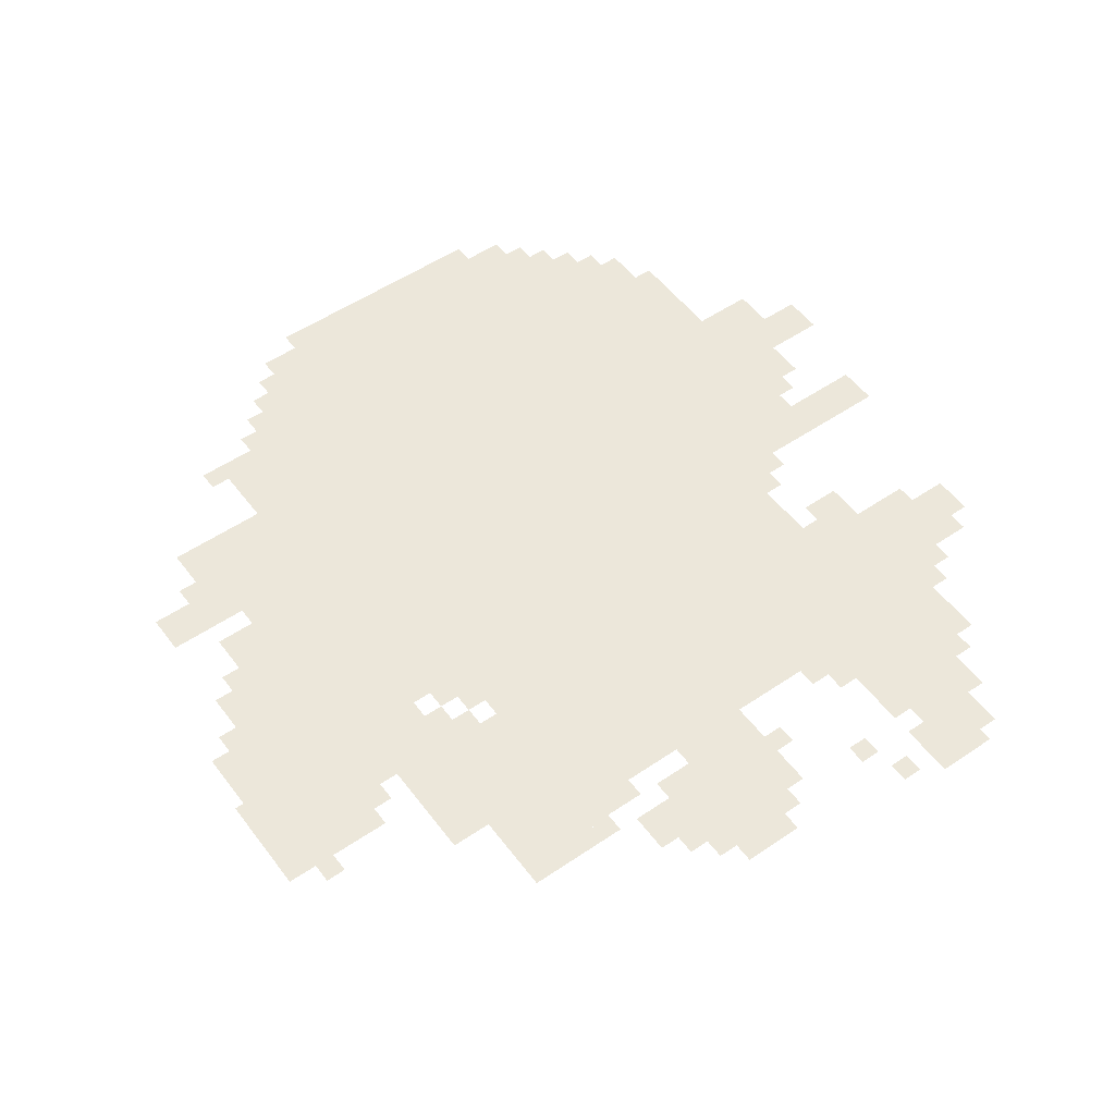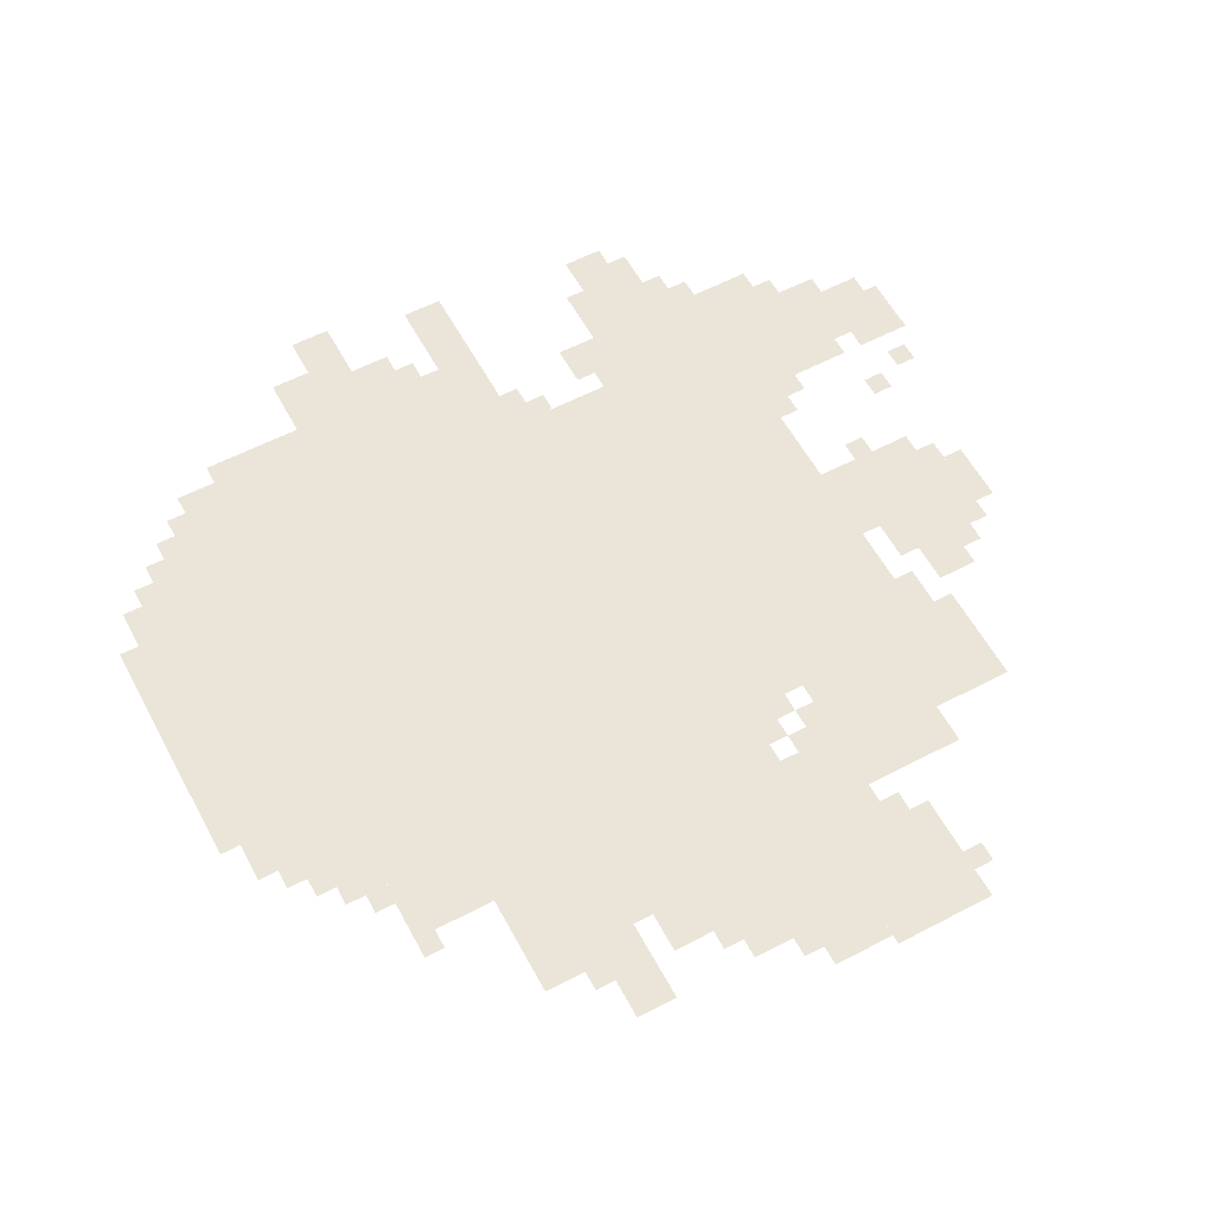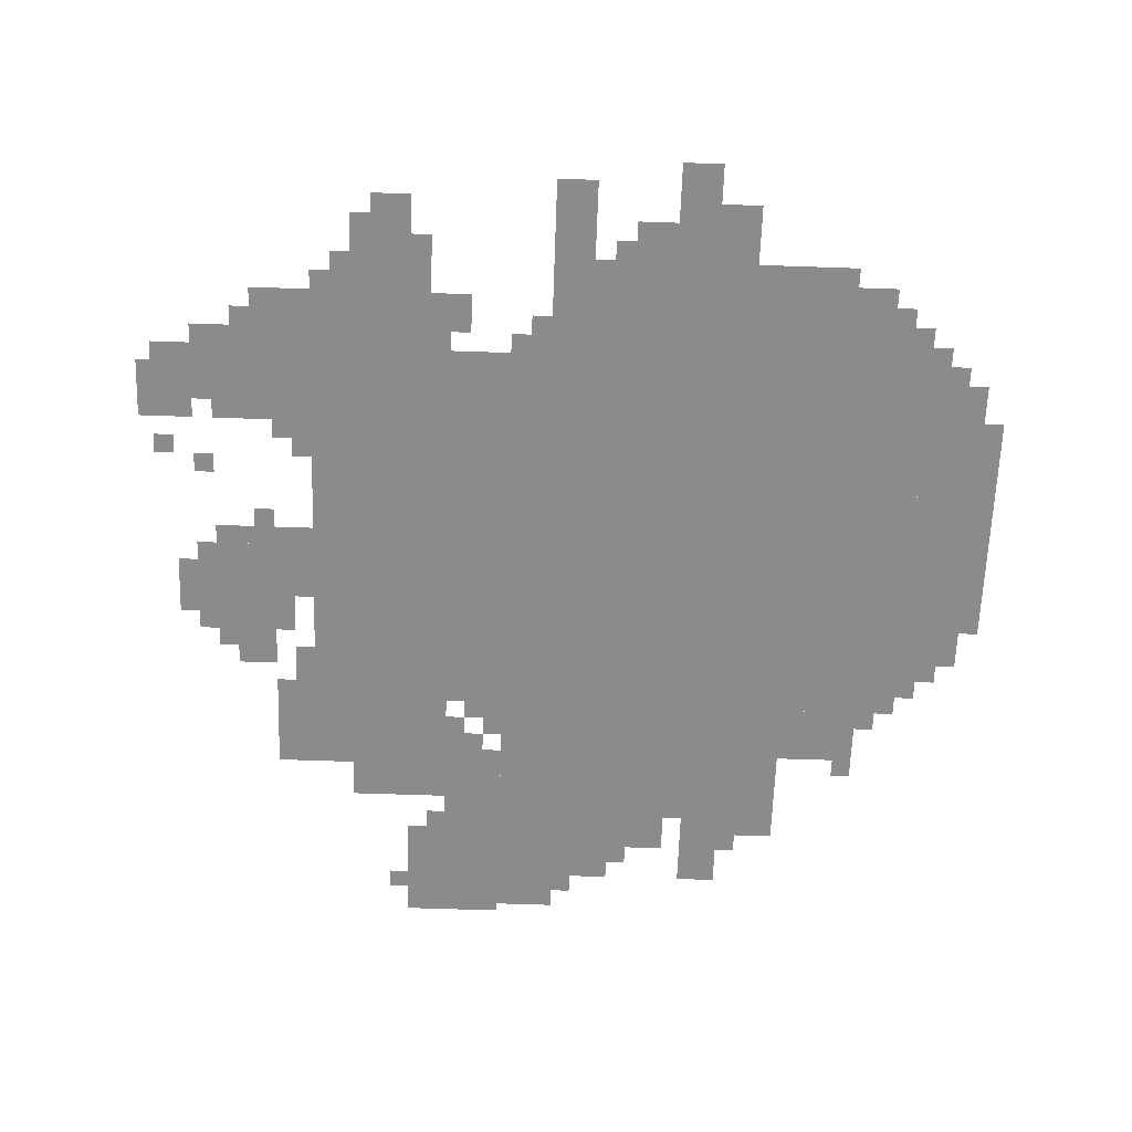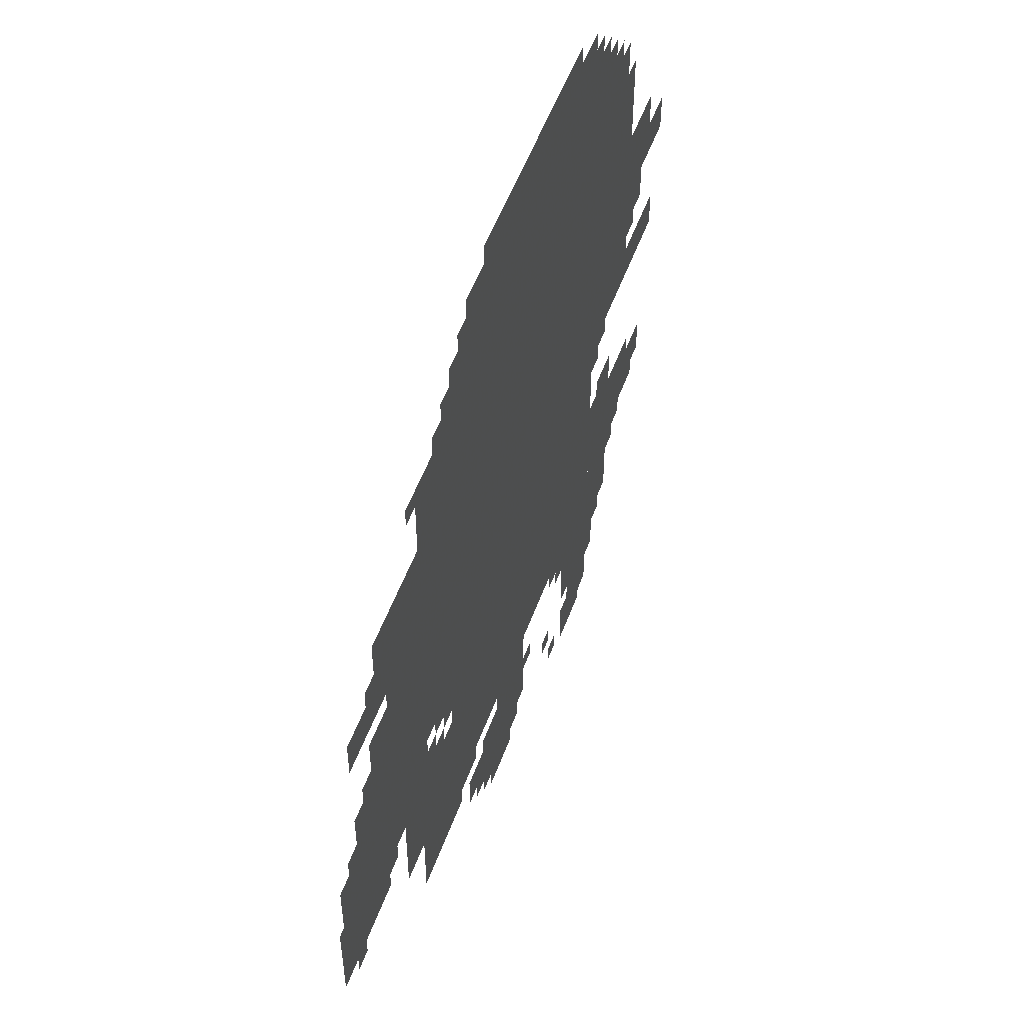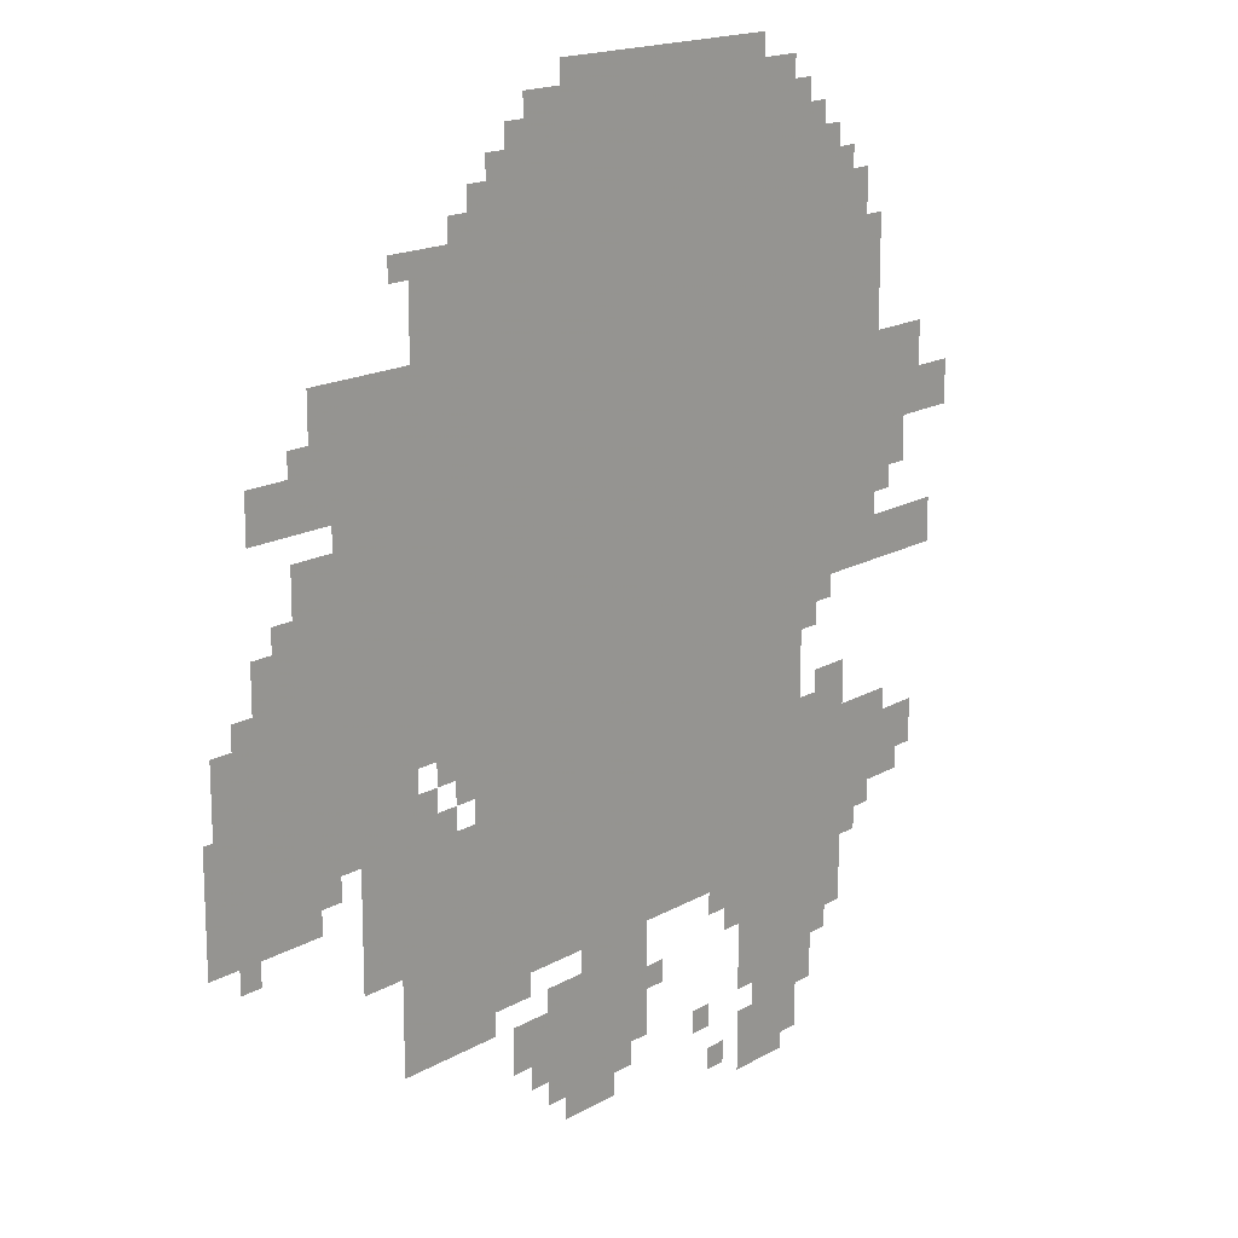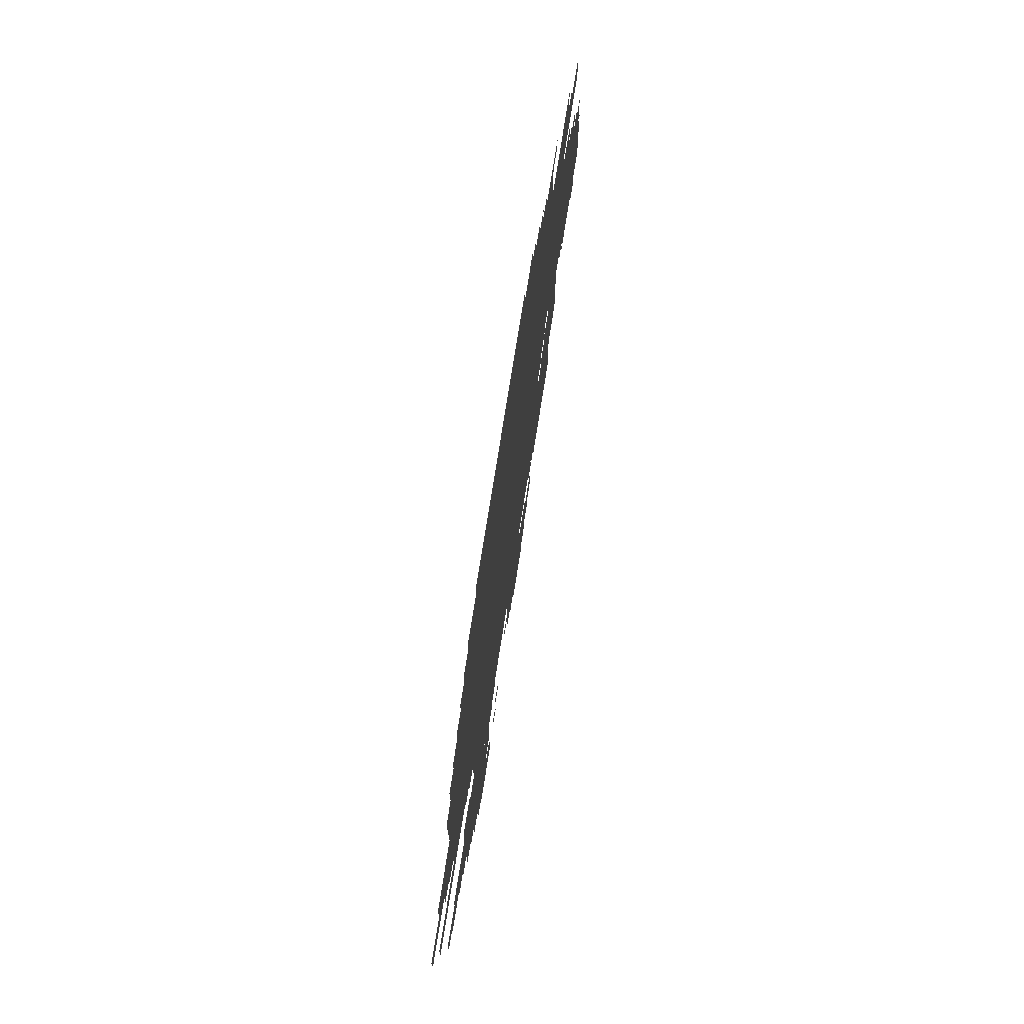
<metadata>
{"format":"obj","ext":"obj","renderer":"f3d","projection":"perspective","resolution":1024,"background":"white","views":[{"elev":52.9,"azim":-36.1,"up":"+Z"},{"elev":58.8,"azim":-118.3,"up":"+Z"},{"elev":-63.7,"azim":88.0,"up":"+Z"},{"elev":53.9,"azim":-70.0,"up":"+Y"},{"elev":16.7,"azim":-49.4,"up":"+Y"},{"elev":75.5,"azim":99.0,"up":"+Y"}]}
</metadata>
<code>
g quejie_3-mesh
v -320 759 0
v -320 1271 0
v -960 1271 0
v -960 759 0
v -320 279 0
v -320 759 0
v -960 759 0
v -960 279 0
v -960 599 0
v -960 887 0
v -1248 887 0
v -1248 599 0
v -960 887 0
v -960 1079 0
v -1184 1079 0
v -1184 887 0
v -160 887 0
v -160 1143 0
v -320 1143 0
v -320 887 0
v -960 215 0
v -960 503 0
v -1088 503 0
v -1088 215 0
v -160 663 0
v -160 887 0
v -320 887 0
v -320 663 0
v -672 87 0
v -672 247 0
v -832 247 0
v -832 87 0
v -608 1271 0
v -608 1399 0
v -800 1399 0
v -800 1271 0
v -416 1271 0
v -416 1399 0
v -608 1399 0
v -608 1271 0
v -1056 503 0
v -1056 599 0
v -1248 599 0
v -1248 503 0
v -224 183 0
v -224 343 0
v -320 343 0
v -320 183 0
v -1248 503 0
v -1248 599 0
v -1391 599 0
v -1391 503 0
v -224 343 0
v -224 503 0
v -320 503 0
v -320 343 0
v -64 855 0
v -64 983 0
v -160 983 0
v -160 855 0
v -128 343 0
v -128 471 0
v -224 471 0
v -224 343 0
v -960 1079 0
v -960 1207 0
v -1056 1207 0
v -1056 1079 0
v -320 151 0
v -320 279 0
v -416 279 0
v -416 151 0
v -320 23 0
v -320 151 0
v -416 151 0
v -416 23 0
v -224 1143 0
v -224 1239 0
v -320 1239 0
v -320 1143 0
v -32 663 0
v -32 727 0
v -160 727 0
v -160 663 0
v -1184 919 0
v -1184 983 0
v -1312 983 0
v -1312 919 0
v -1216 439 0
v -1216 503 0
v -1312 503 0
v -1312 439 0
v -352 1271 0
v -352 1367 0
v -416 1367 0
v -416 1271 0
v -1312 599 0
v -1312 695 0
v -1376 695 0
v -1376 599 0
v -800 1271 0
v -800 1367 0
v -864 1367 0
v -864 1271 0
v -1248 599 0
v -1248 695 0
v -1312 695 0
v -1312 599 0
v -1312 439 0
v -1312 503 0
v -1391 503 0
v -1391 439 0
v -1088 407 0
v -1088 503 0
v -1152 503 0
v -1152 407 0
v -1248 695 0
v -1248 791 0
v -1312 791 0
v -1312 695 0
v -96 791 0
v -96 855 0
v -160 855 0
v -160 791 0
v 0 855 0
v 0 919 0
v -64 919 0
v -64 855 0
v -832 151 0
v -832 215 0
v -896 215 0
v -896 151 0
v -64 375 0
v -64 439 0
v -128 439 0
v -128 375 0
v -1088 343 0
v -1088 407 0
v -1152 407 0
v -1152 343 0
v -416 183 0
v -416 279 0
v -448 279 0
v -448 183 0
v -640 183 0
v -640 279 0
v -672 279 0
v -672 183 0
v -288 1239 0
v -288 1303 0
v -320 1303 0
v -320 1239 0
v -192 1143 0
v -192 1207 0
v -224 1207 0
v -224 1143 0
v -256 631 0
v -256 663 0
v -320 663 0
v -320 631 0
v -320 1271 0
v -320 1335 0
v -352 1335 0
v -352 1271 0
v -704 55 0
v -704 87 0
v -768 87 0
v -768 55 0
v -864 1271 0
v -864 1335 0
v -896 1335 0
v -896 1271 0
v -160 311 0
v -160 343 0
v -224 343 0
v -224 311 0
v -352 0 0
v -352 23 0
v -416 23 0
v -416 0 0
v -448 215 0
v -448 279 0
v -480 279 0
v -480 215 0
v -960 535 0
v -960 599 0
v -992 599 0
v -992 535 0
v -1024 503 0
v -1024 567 0
v -1056 567 0
v -1056 503 0
v -224 503 0
v -224 535 0
v -288 535 0
v -288 503 0
v -672 247 0
v -672 279 0
v -736 279 0
v -736 247 0
v -864 247 0
v -864 279 0
v -928 279 0
v -928 247 0
v -416 119 0
v -416 183 0
v -448 183 0
v -448 119 0
v -640 119 0
v -640 183 0
v -672 183 0
v -672 119 0
v -288 119 0
v -288 183 0
v -320 183 0
v -320 119 0
v -416 23 0
v -416 87 0
v -448 87 0
v -448 23 0
v -1184 1015 0
v -1184 1079 0
v -1216 1079 0
v -1216 1015 0
v -96 343 0
v -96 375 0
v -128 375 0
v -128 343 0
v -192 279 0
v -192 311 0
v -224 311 0
v -224 279 0
v -288 599 0
v -288 631 0
v -320 631 0
v -320 599 0
v -992 567 0
v -992 599 0
v -1024 599 0
v -1024 567 0
v -992 503 0
v -992 535 0
v -1024 535 0
v -1024 503 0
v -1312 407 0
v -1312 439 0
v -1344 439 0
v -1344 407 0
v -1184 471 0
v -1184 503 0
v -1216 503 0
v -1216 471 0
v -256 151 0
v -256 183 0
v -288 183 0
v -288 151 0
v -832 119 0
v -832 151 0
v -864 151 0
v -864 119 0
v -512 87 0
v -512 119 0
v -544 119 0
v -544 87 0
v -608 183 0
v -608 215 0
v -640 215 0
v -640 183 0
v -480 247 0
v -480 279 0
v -512 279 0
v -512 247 0
v -480 23 0
v -480 55 0
v -512 55 0
v -512 23 0
v -928 215 0
v -928 247 0
v -960 247 0
v -960 215 0
v -736 247 0
v -736 279 0
v -768 279 0
v -768 247 0
v -1184 983 0
v -1184 1015 0
v -1216 1015 0
v -1216 983 0
v -896 1271 0
v -896 1303 0
v -928 1303 0
v -928 1271 0
v -928 247 0
v -928 279 0
v -960 279 0
v -960 247 0
v -416 0 0
v -416 23 0
v -448 23 0
v -448 0 0
v -768 55 0
v -768 87 0
v -800 87 0
v -800 55 0
v -288 87 0
v -288 119 0
v -320 119 0
v -320 87 0
v -1248 791 0
v -1248 823 0
v -1280 823 0
v -1280 791 0
v -128 759 0
v -128 791 0
v -160 791 0
v -160 759 0
v -1312 695 0
v -1312 727 0
v -1344 727 0
v -1344 695 0
v -1216 983 0
v -1216 1015 0
v -1248 1015 0
v -1248 983 0
v -256 1239 0
v -256 1271 0
v -288 1271 0
v -288 1239 0
v -960 1207 0
v -960 1239 0
v -992 1239 0
v -992 1207 0
v -1056 1175 0
v -1056 1207 0
v -1088 1207 0
v -1088 1175 0
g quejie_3-mesh_0
f 3 2 1
f 1 4 3
f 7 6 5
f 5 8 7
f 11 10 9
f 9 12 11
f 15 14 13
f 13 16 15
f 19 18 17
f 17 20 19
f 23 22 21
f 21 24 23
f 27 26 25
f 25 28 27
f 31 30 29
f 29 32 31
f 35 34 33
f 33 36 35
f 39 38 37
f 37 40 39
f 43 42 41
f 41 44 43
f 47 46 45
f 45 48 47
f 51 50 49
f 49 52 51
f 55 54 53
f 53 56 55
f 59 58 57
f 57 60 59
f 63 62 61
f 61 64 63
f 67 66 65
f 65 68 67
f 71 70 69
f 69 72 71
f 75 74 73
f 73 76 75
f 79 78 77
f 77 80 79
f 83 82 81
f 81 84 83
f 87 86 85
f 85 88 87
f 91 90 89
f 89 92 91
f 95 94 93
f 93 96 95
f 99 98 97
f 97 100 99
f 103 102 101
f 101 104 103
f 107 106 105
f 105 108 107
f 111 110 109
f 109 112 111
f 115 114 113
f 113 116 115
f 119 118 117
f 117 120 119
f 123 122 121
f 121 124 123
f 127 126 125
f 125 128 127
f 131 130 129
f 129 132 131
f 135 134 133
f 133 136 135
f 139 138 137
f 137 140 139
f 143 142 141
f 141 144 143
f 147 146 145
f 145 148 147
f 151 150 149
f 149 152 151
f 155 154 153
f 153 156 155
f 159 158 157
f 157 160 159
f 163 162 161
f 161 164 163
f 167 166 165
f 165 168 167
f 171 170 169
f 169 172 171
f 175 174 173
f 173 176 175
f 179 178 177
f 177 180 179
f 183 182 181
f 181 184 183
f 187 186 185
f 185 188 187
f 191 190 189
f 189 192 191
f 195 194 193
f 193 196 195
f 199 198 197
f 197 200 199
f 203 202 201
f 201 204 203
f 207 206 205
f 205 208 207
f 211 210 209
f 209 212 211
f 215 214 213
f 213 216 215
f 219 218 217
f 217 220 219
f 223 222 221
f 221 224 223
f 227 226 225
f 225 228 227
f 231 230 229
f 229 232 231
f 235 234 233
f 233 236 235
f 239 238 237
f 237 240 239
f 243 242 241
f 241 244 243
f 247 246 245
f 245 248 247
f 251 250 249
f 249 252 251
f 255 254 253
f 253 256 255
f 259 258 257
f 257 260 259
f 263 262 261
f 261 264 263
f 267 266 265
f 265 268 267
f 271 270 269
f 269 272 271
f 275 274 273
f 273 276 275
f 279 278 277
f 277 280 279
f 283 282 281
f 281 284 283
f 287 286 285
f 285 288 287
f 291 290 289
f 289 292 291
f 295 294 293
f 293 296 295
f 299 298 297
f 297 300 299
f 303 302 301
f 301 304 303
f 307 306 305
f 305 308 307
f 311 310 309
f 309 312 311
f 315 314 313
f 313 316 315
f 319 318 317
f 317 320 319
f 323 322 321
f 321 324 323
f 327 326 325
f 325 328 327
f 331 330 329
f 329 332 331
f 335 334 333
f 333 336 335

</code>
